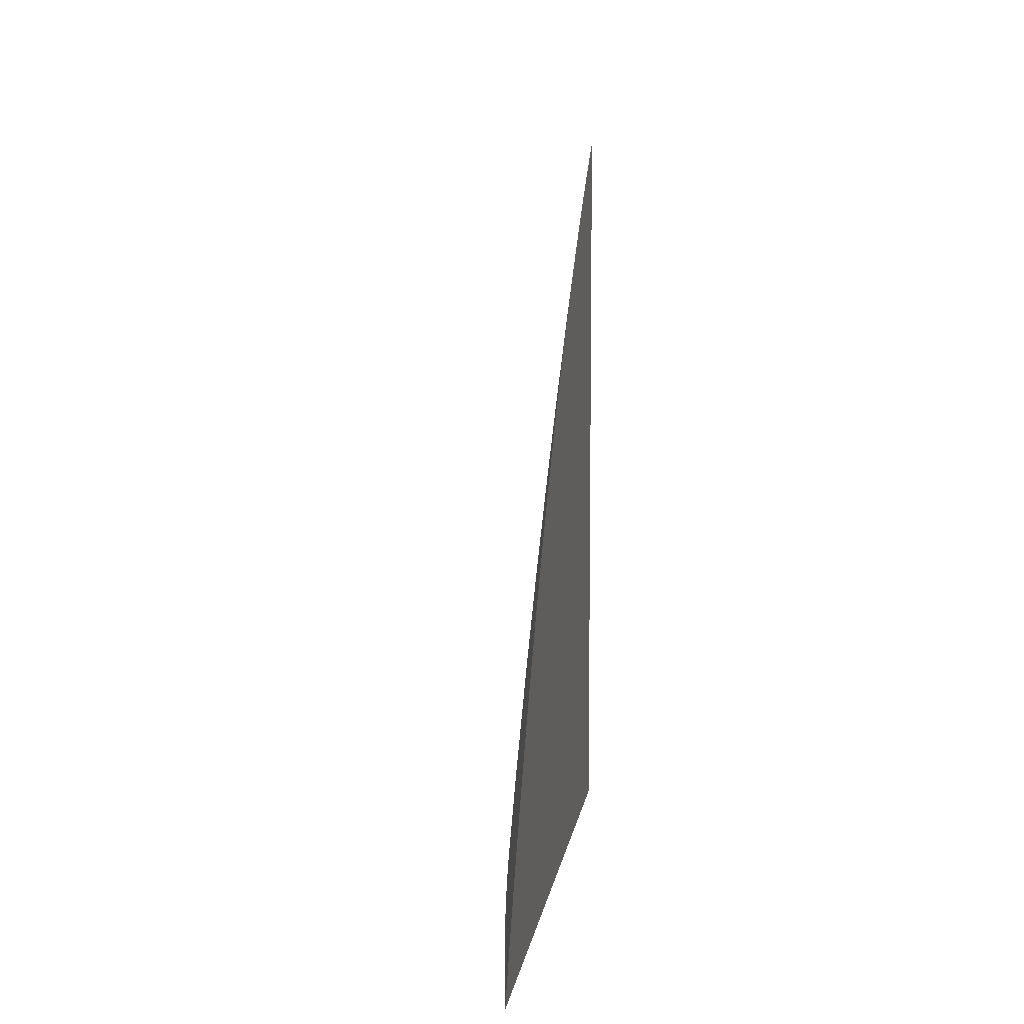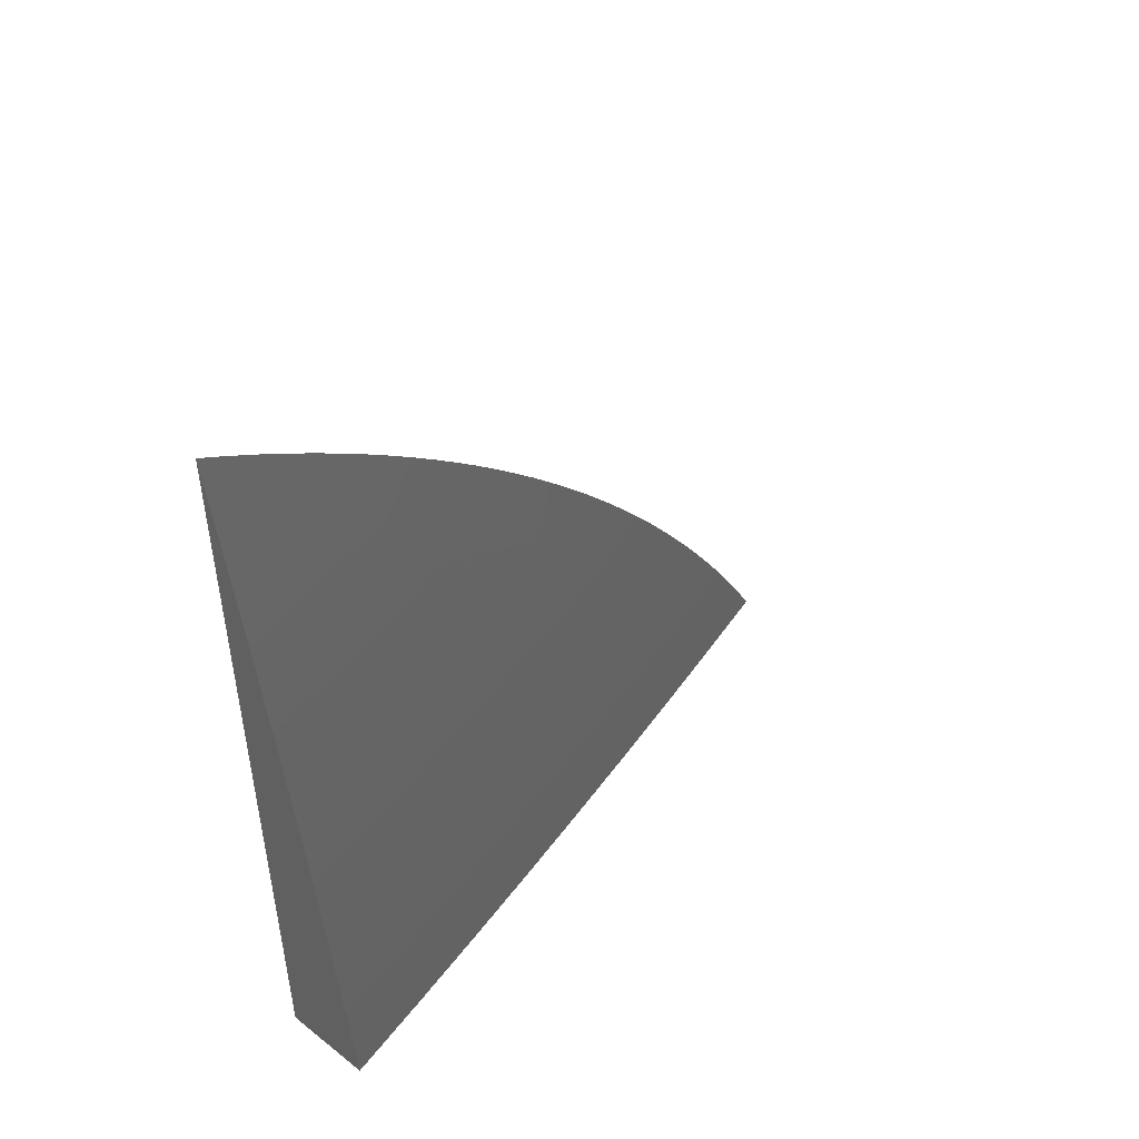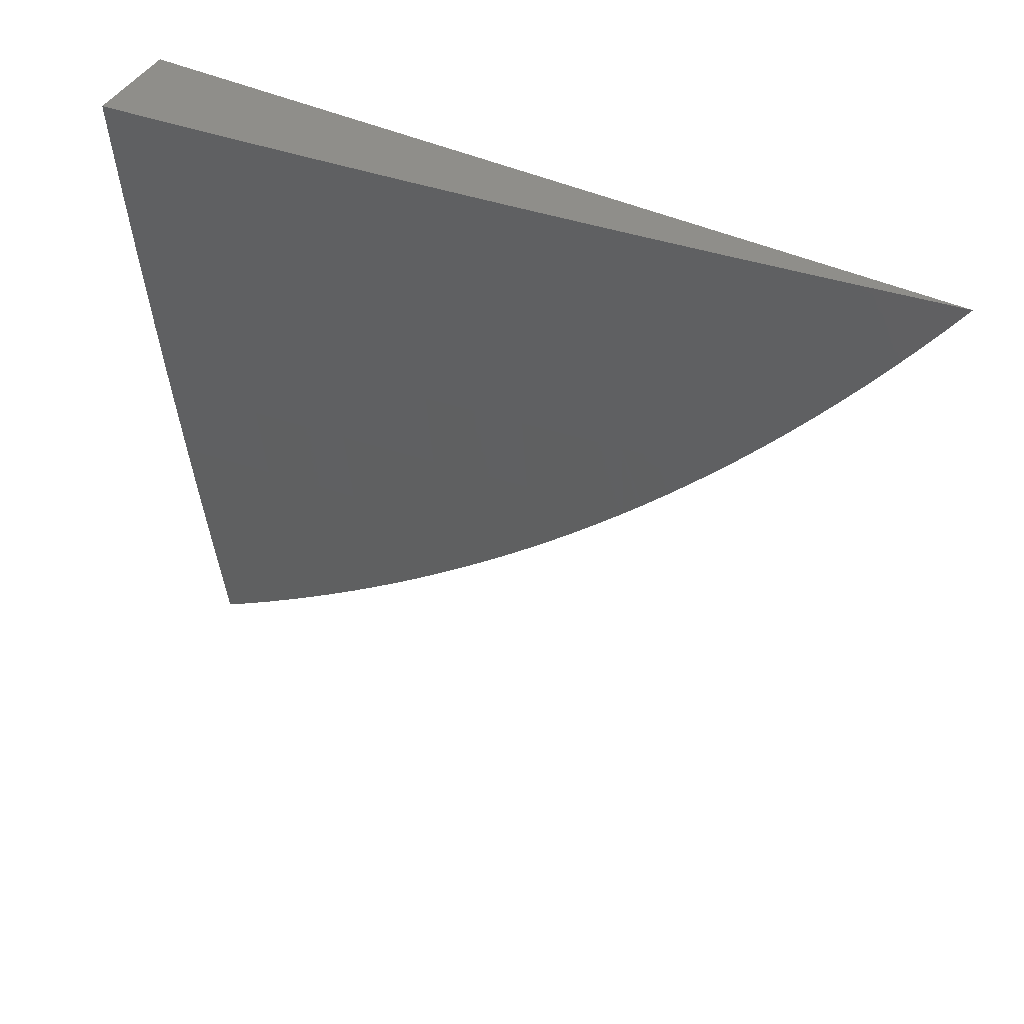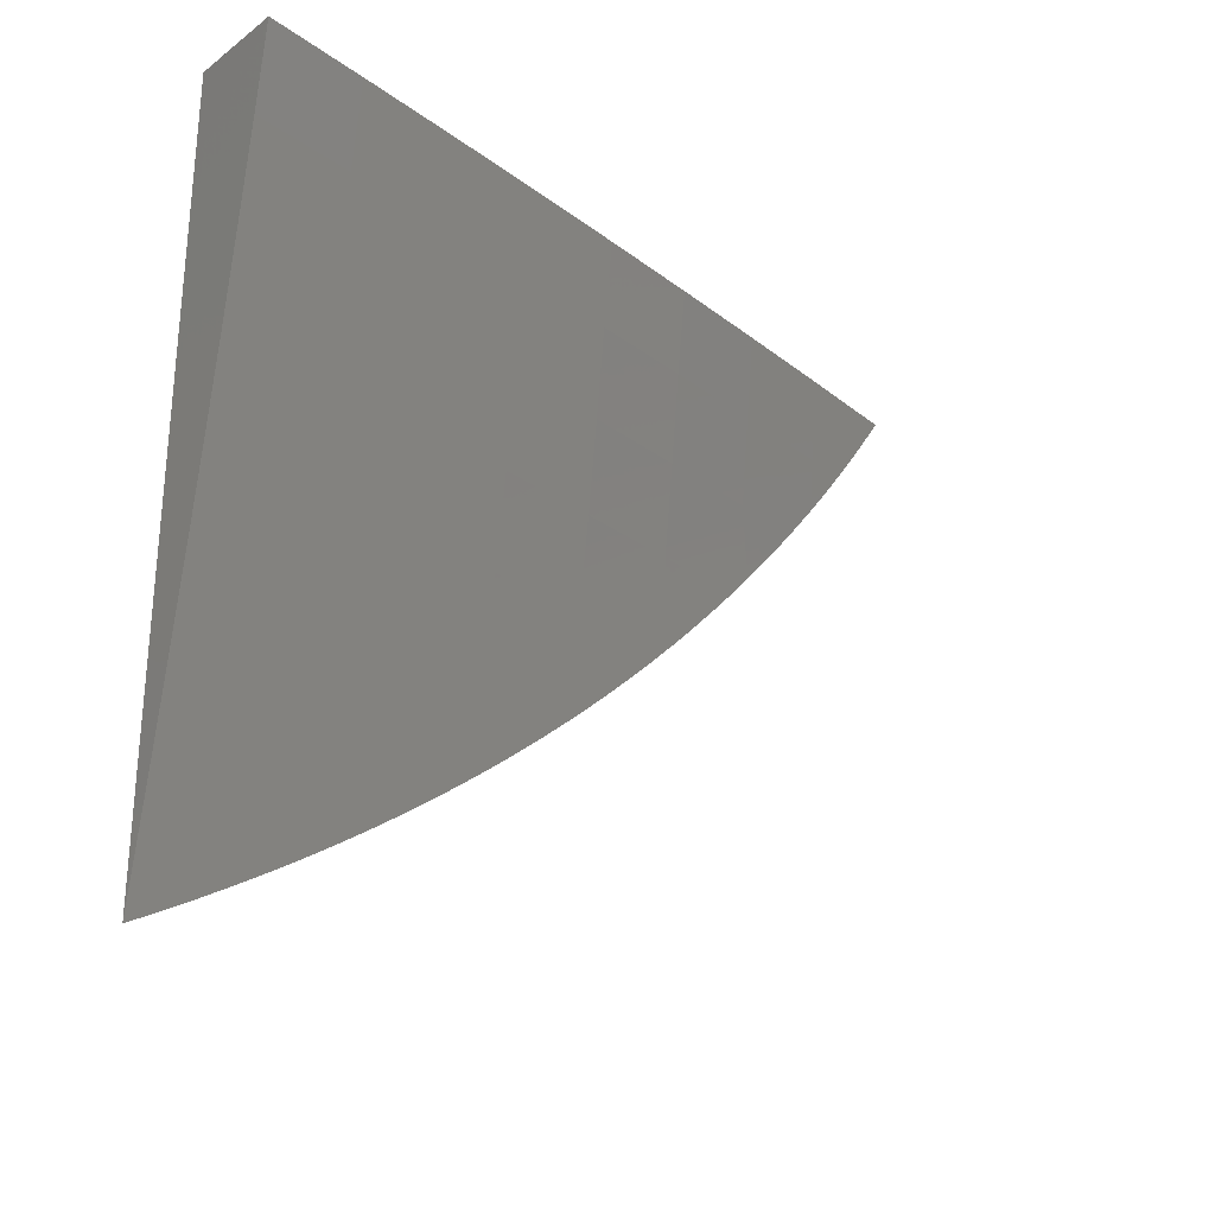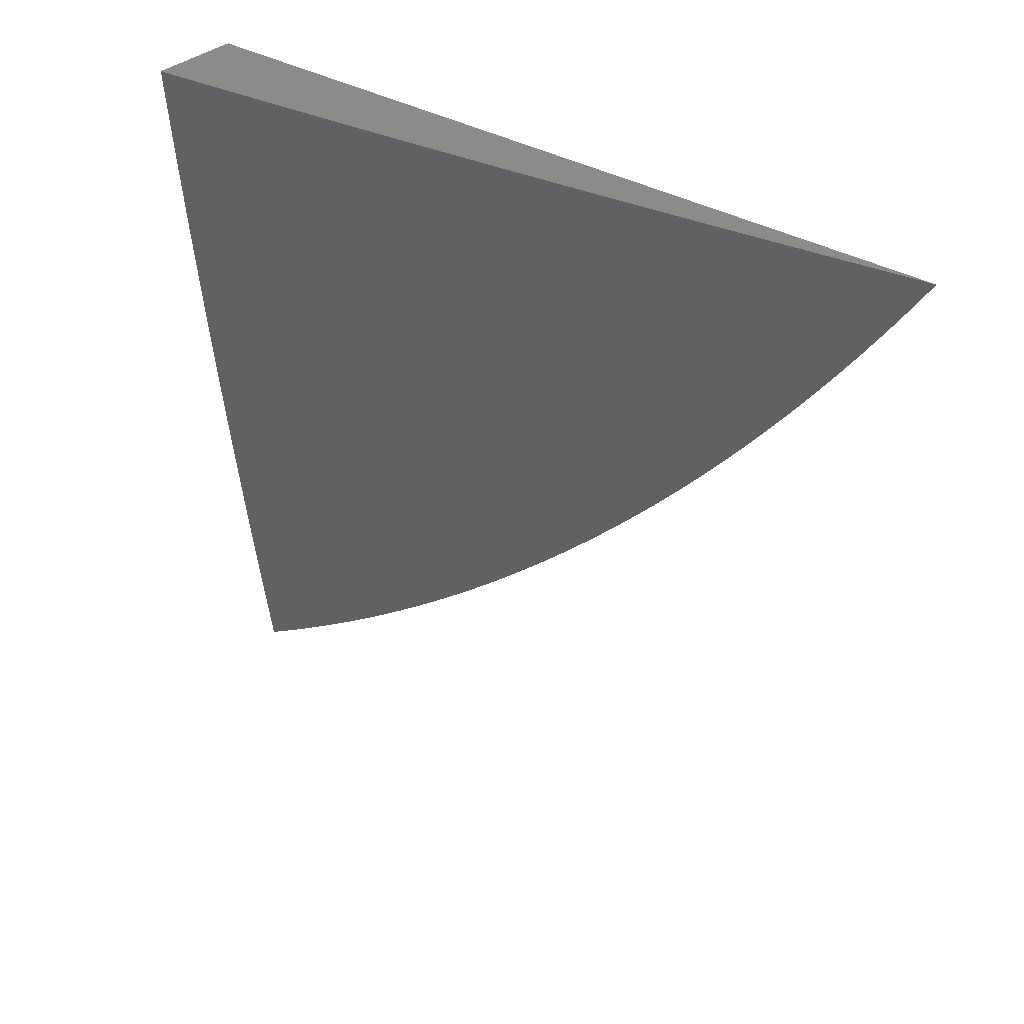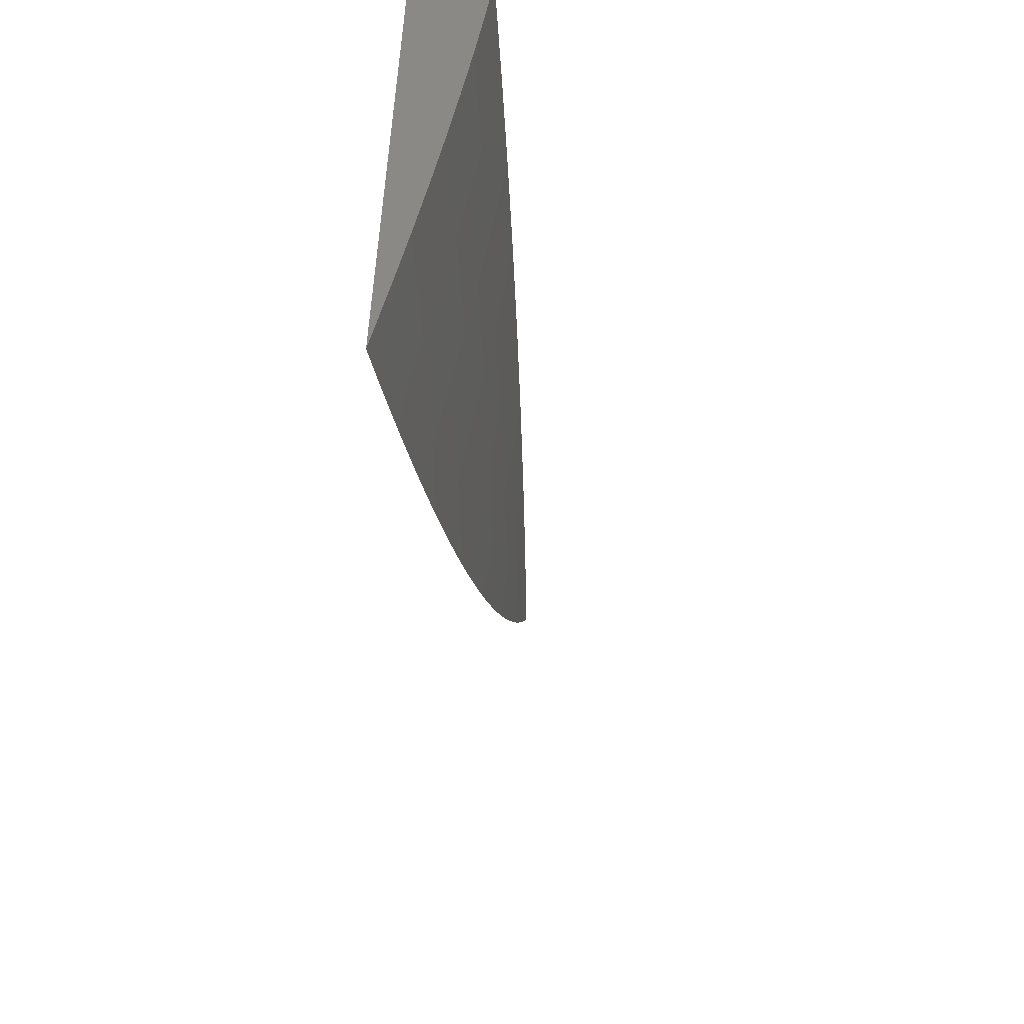
<metadata>
{"format":"stl","ext":"stl","renderer":"f3d","projection":"perspective","resolution":1024,"background":"white","views":[{"elev":7.5,"azim":8.0,"up":"+Z"},{"elev":48.3,"azim":-138.9,"up":"+Z"},{"elev":43.4,"azim":-61.6,"up":"+Y"},{"elev":-28.1,"azim":-132.0,"up":"+Y"},{"elev":34.2,"azim":-50.9,"up":"+Y"},{"elev":-56.4,"azim":-171.0,"up":"+Y"}]}
</metadata>
<code>
# stl→obj: 79 verts, 154 faces
v -11.07 -1 1.084
v -11.08 -1 1
v -11.06 -1.076 1.083
v -11.07 -1.077 1
v -11.05 -1.151 1.083
v -11.06 -1.153 1
v -11.04 -1.228 1.083
v -11.05 -1.23 1
v -11.04 -1.304 1.083
v -11.04 -1.306 1
v -11.03 -1.38 1.083
v -11.03 -1.383 1
v -11.02 -1.457 1.083
v -11.02 -1.459 1
v -11 -1.534 1.083
v -11.01 -1.535 1
v -11 -1.568 1.074
v -11 -1.583 1.049
v -11 -1.597 1.025
v -11 -1.611 1
v -11 -1.553 1.098
v -11 -1.538 1.122
v -11 -1.522 1.146
v -11 -1.505 1.169
v -11.01 -1.456 1.166
v -11 -1.489 1.193
v -11 -1.472 1.216
v -11 -1.455 1.239
v -11 -1.437 1.261
v -11.01 -1.378 1.249
v -11.02 -1.379 1.166
v -11 -1.419 1.284
v -11 -1.401 1.306
v -11 -1.383 1.327
v -11 -1.377 1.332
v -11 -1.364 1.349
v -11.01 -1.301 1.332
v -11 -1.345 1.37
v -11 -1.326 1.391
v -11 -1.306 1.411
v -11 -1.3 1.416
v -11.02 -1.225 1.332
v -11.01 -1.224 1.416
v -11.03 -1.149 1.332
v -11.02 -1.148 1.416
v -11.03 -1.073 1.416
v -11.02 -1.072 1.499
v -11.03 -1 1.417
v -11.02 -1 1.5
v -11 -1.071 1.583
v -11.01 -1 1.583
v -11 -1.047 1.634
v -11 -1.024 1.65
v -11 -1.286 1.432
v -11 -1.266 1.452
v -11 -1.245 1.471
v -11 -1.224 1.491
v -11 -1.203 1.51
v -11.01 -1.147 1.499
v -11 -1.182 1.529
v -11 -1.16 1.547
v -11 -1.138 1.565
v -11 -1.115 1.583
v -11 -1.093 1.6
v -11 -1.07 1.617
v -11 -1 1.666
v -11.04 -1 1.334
v -11.04 -1.074 1.332
v -11.04 -1.15 1.249
v -11.03 -1.226 1.249
v -11.02 -1.302 1.249
v -11.05 -1 1.25
v -11.04 -1.074 1.249
v -11.05 -1.151 1.166
v -11.04 -1.227 1.166
v -11.03 -1.303 1.166
v -11.06 -1 1.167
v -11.05 -1.075 1.166
v -11 -1 1
f 1 2 3
f 3 2 4
f 3 4 5
f 5 4 6
f 5 6 7
f 7 6 8
f 7 8 9
f 9 8 10
f 9 10 11
f 11 10 12
f 11 12 13
f 13 12 14
f 13 14 15
f 15 14 16
f 15 16 17
f 17 16 18
f 18 16 19
f 19 16 20
f 17 21 15
f 15 21 22
f 15 22 23
f 24 25 23
f 23 25 13
f 23 13 15
f 24 26 25
f 25 26 27
f 25 27 28
f 29 30 28
f 28 30 31
f 28 31 25
f 25 31 11
f 25 11 13
f 29 32 30
f 30 32 33
f 30 33 34
f 30 34 35
f 35 34 36
f 35 36 37
f 37 36 38
f 37 38 39
f 39 40 37
f 37 40 41
f 37 41 42
f 42 41 43
f 42 43 44
f 44 43 45
f 44 45 46
f 46 45 47
f 46 47 48
f 48 47 49
f 49 47 50
f 49 50 51
f 51 50 52
f 51 52 53
f 40 54 41
f 41 54 43
f 54 55 43
f 43 55 56
f 43 56 57
f 57 58 43
f 43 58 45
f 45 58 59
f 59 58 60
f 59 60 61
f 61 62 59
f 59 62 47
f 59 47 45
f 62 63 47
f 47 63 50
f 63 64 50
f 50 64 65
f 50 65 52
f 53 66 51
f 48 67 46
f 46 67 68
f 46 68 44
f 44 68 69
f 44 69 42
f 42 69 70
f 42 70 37
f 37 70 71
f 37 71 35
f 35 71 30
f 67 72 68
f 68 72 73
f 68 73 69
f 69 73 74
f 69 74 70
f 70 74 75
f 70 75 71
f 71 75 76
f 71 76 30
f 30 76 31
f 72 77 73
f 73 77 78
f 73 78 74
f 74 78 5
f 74 5 75
f 75 5 7
f 75 7 76
f 76 7 9
f 76 9 31
f 31 9 11
f 77 1 78
f 78 1 3
f 78 3 5
f 66 53 79
f 79 53 52
f 79 52 65
f 65 64 79
f 79 64 63
f 79 63 62
f 62 61 79
f 79 61 60
f 79 60 58
f 58 57 79
f 79 57 56
f 79 56 55
f 55 54 79
f 79 54 40
f 79 40 39
f 39 38 79
f 79 38 36
f 79 36 34
f 34 33 79
f 79 33 32
f 79 32 29
f 29 28 79
f 79 28 27
f 79 27 26
f 26 24 79
f 79 24 23
f 79 23 22
f 22 21 79
f 79 21 17
f 79 17 18
f 18 19 79
f 79 19 20
f 20 16 79
f 79 16 14
f 79 14 12
f 12 10 79
f 79 10 8
f 79 8 6
f 6 4 79
f 79 4 2
f 2 1 79
f 79 1 77
f 79 77 72
f 72 67 79
f 79 67 48
f 79 48 49
f 49 51 79
f 79 51 66

</code>
